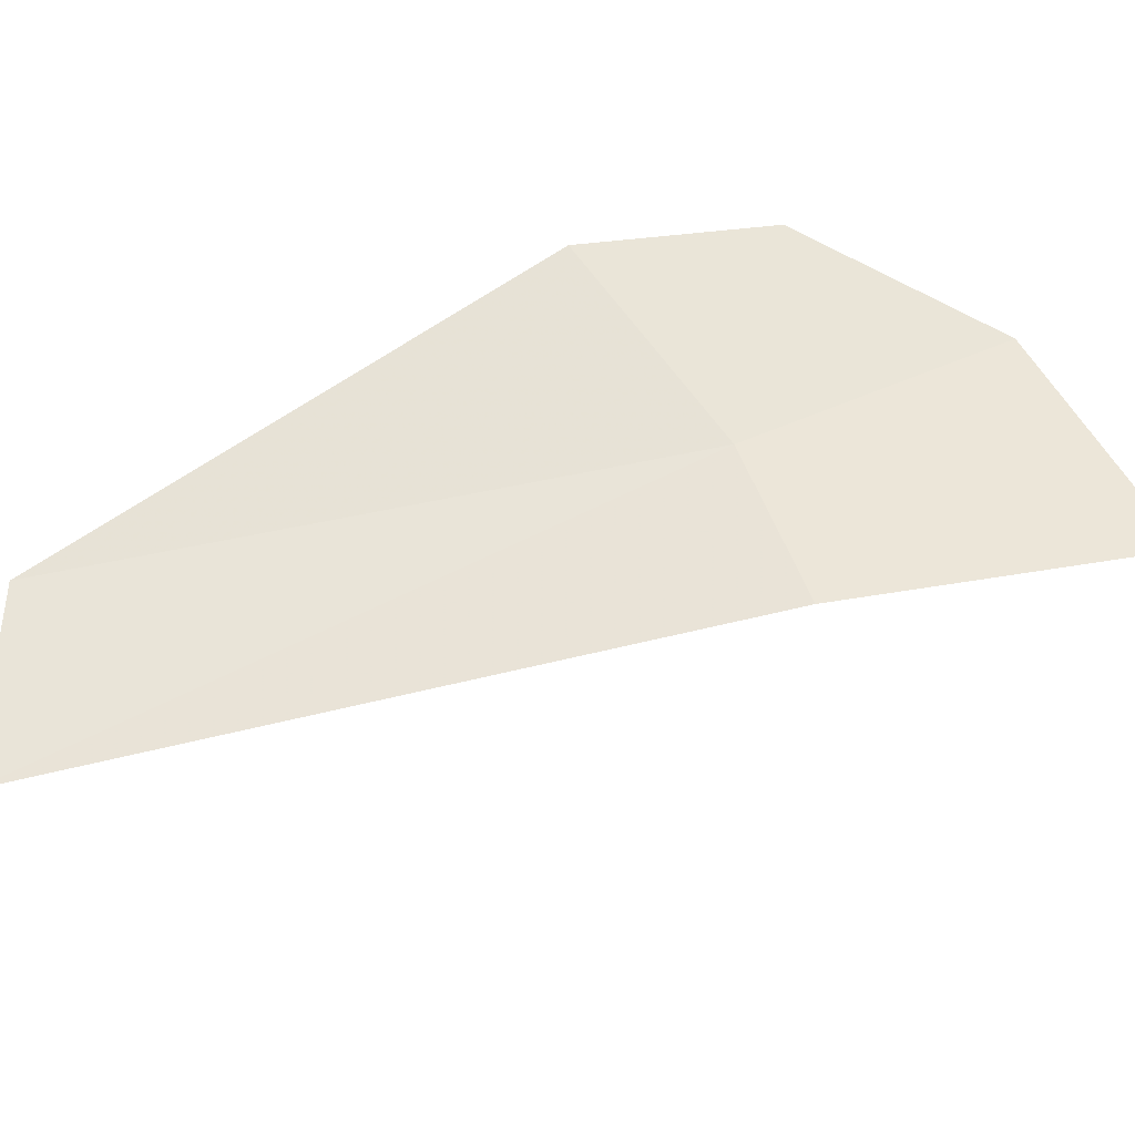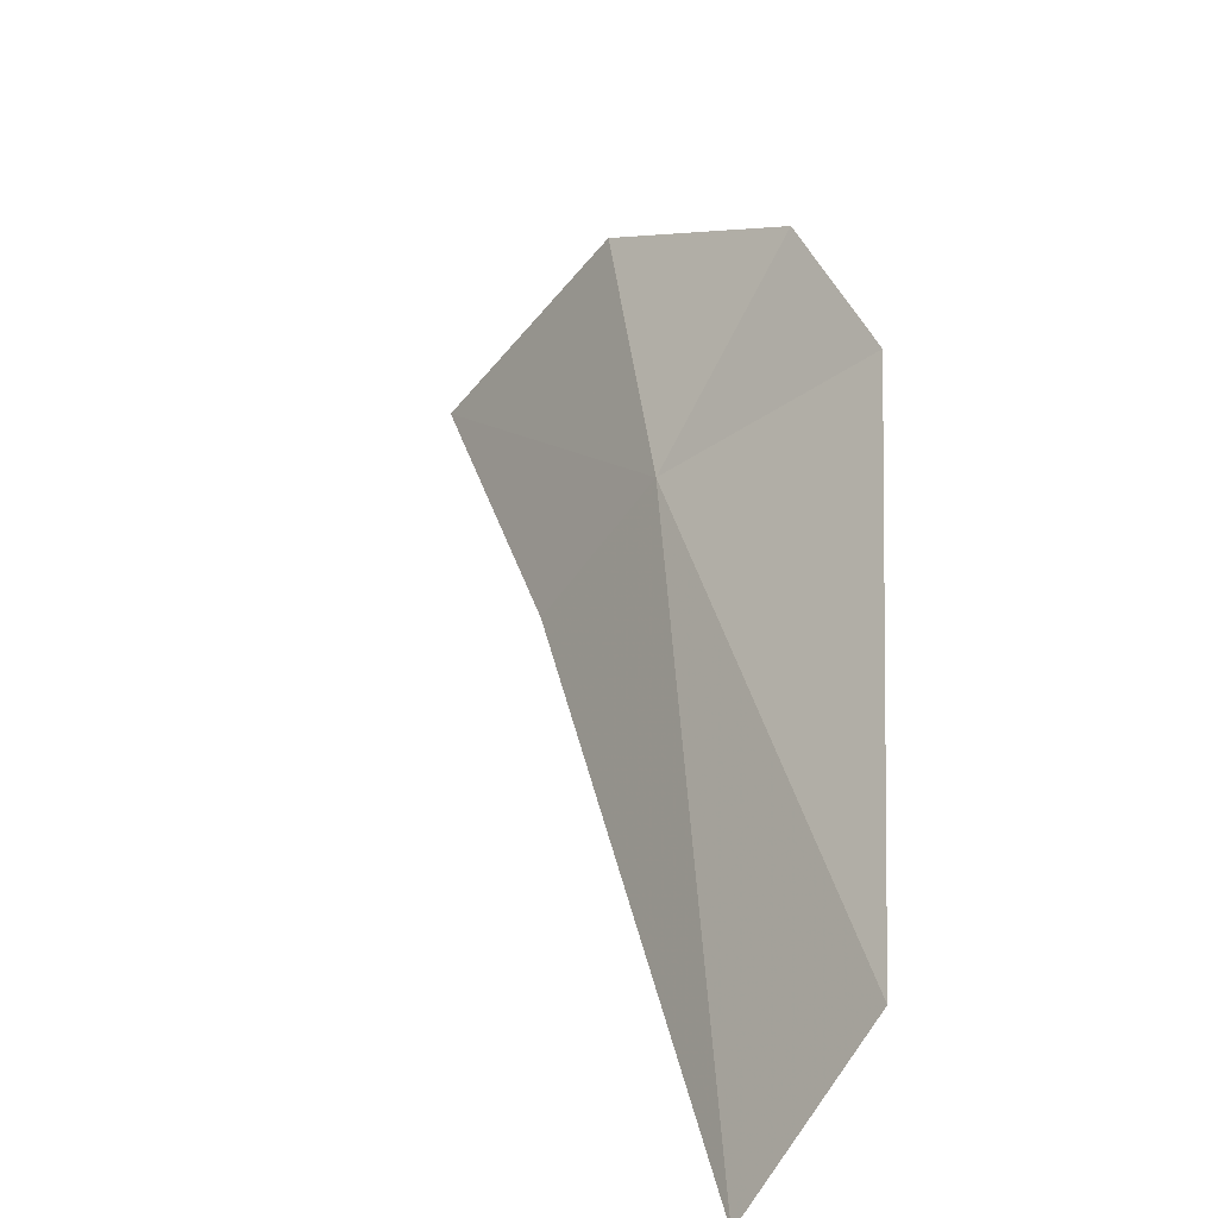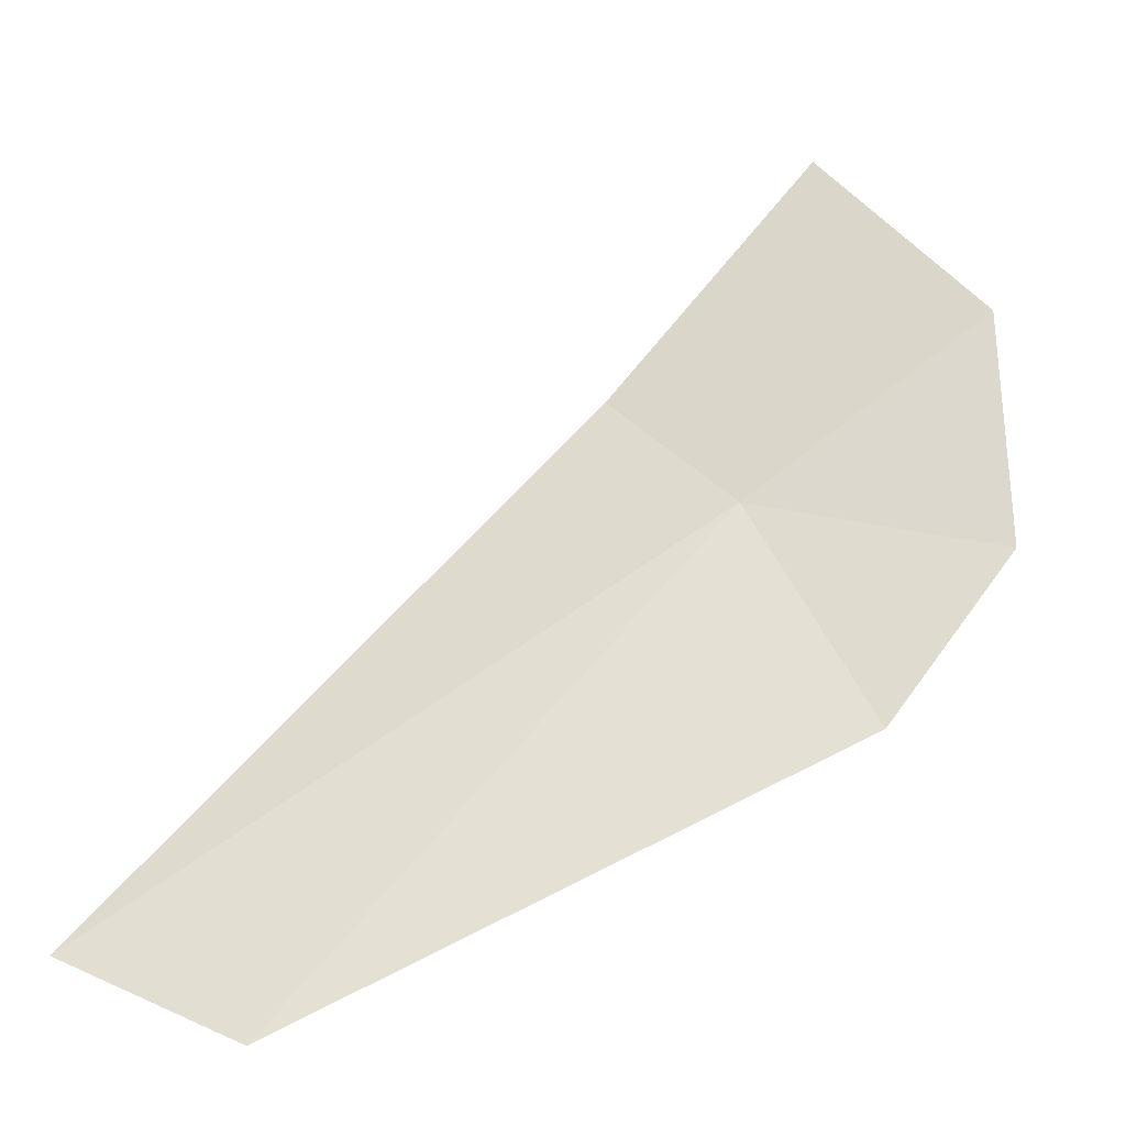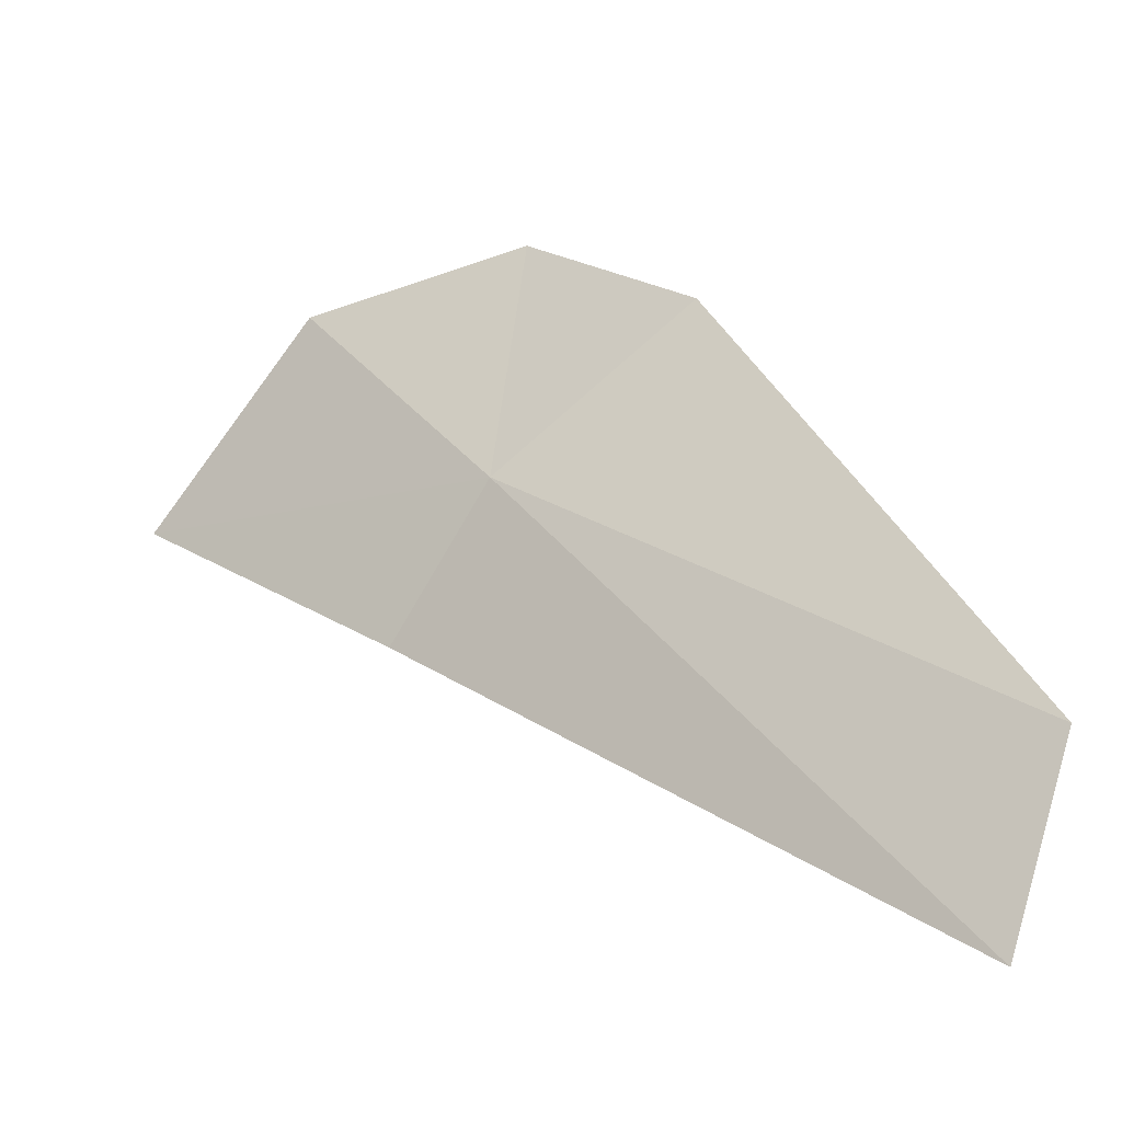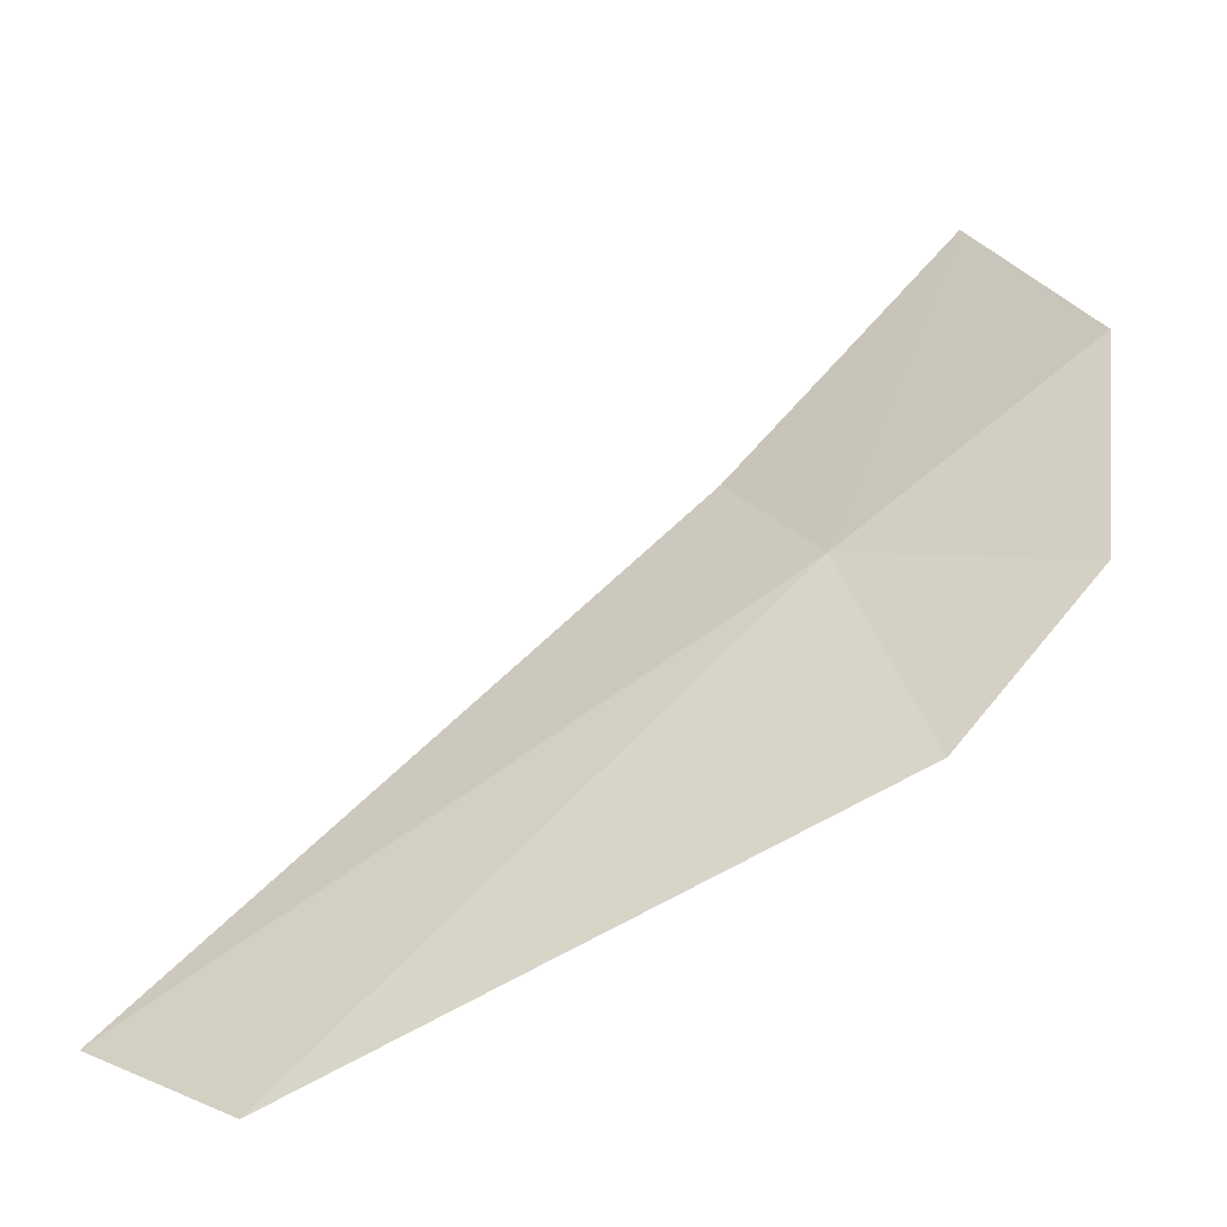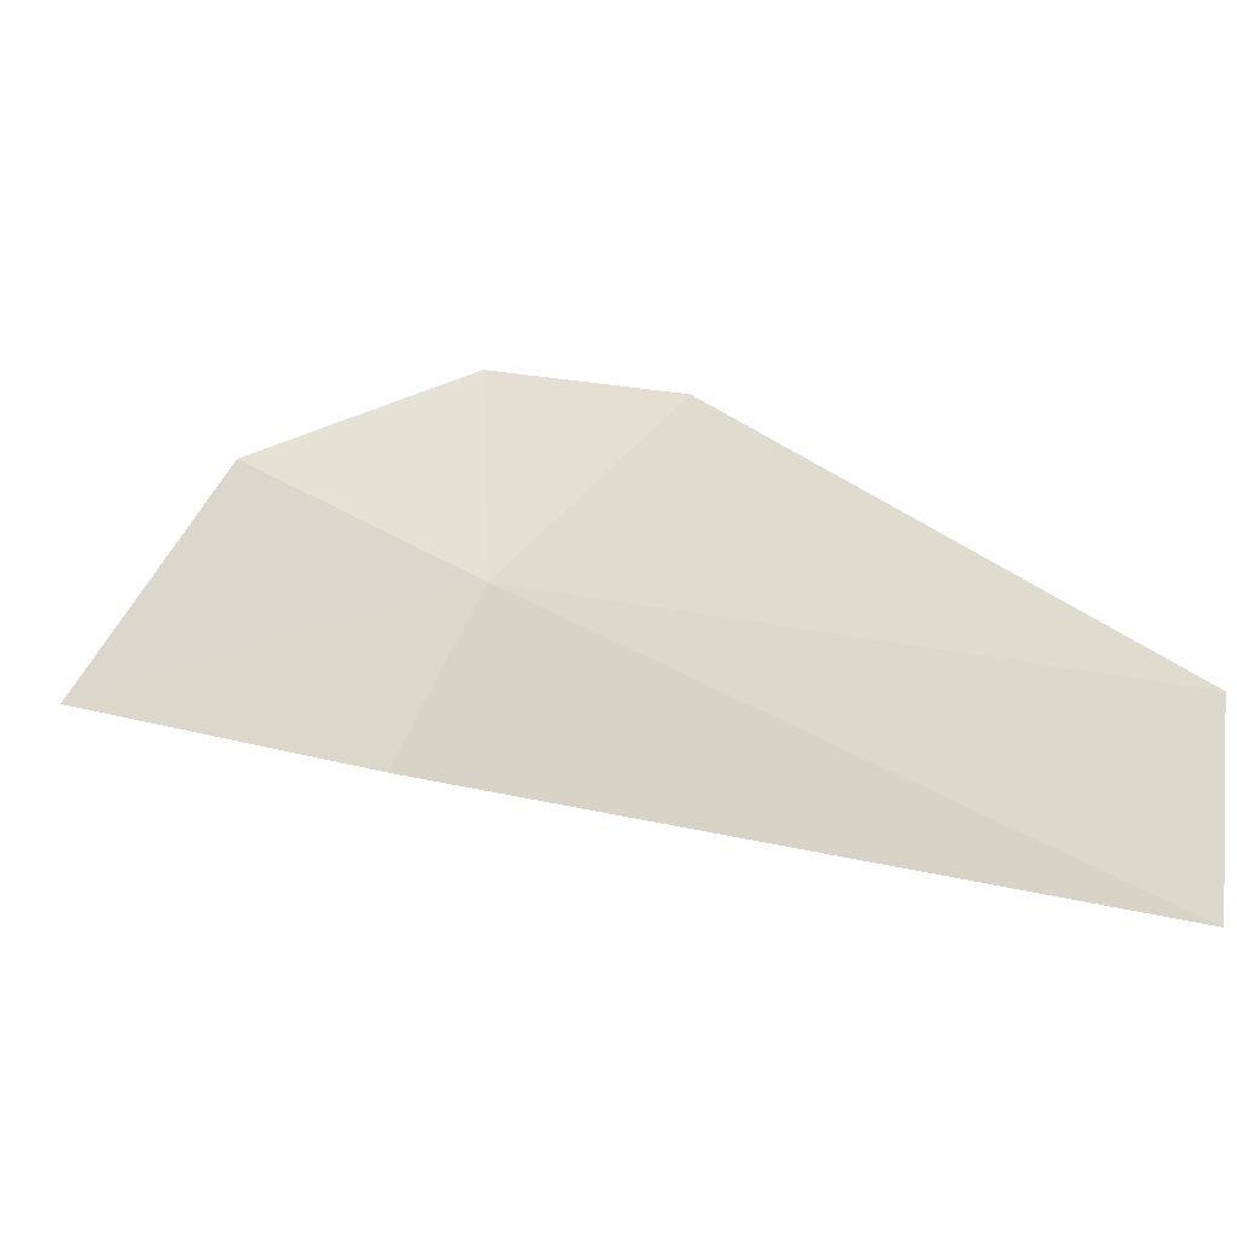
<metadata>
{"format":"obj","ext":"obj","renderer":"f3d","projection":"perspective","resolution":1024,"background":"white","views":[{"elev":-68.4,"azim":-125.7,"up":"+Y"},{"elev":31.8,"azim":121.5,"up":"+Y"},{"elev":-2.1,"azim":146.1,"up":"+Z"},{"elev":19.3,"azim":86.4,"up":"+Y"},{"elev":-14.4,"azim":162.9,"up":"+Z"},{"elev":2.2,"azim":69.9,"up":"+Y"}]}
</metadata>
<code>
v -5.577 21.44 8.488
v -2.927 20.26 6.602
v -3.416 21.06 6.294
v -5.407 20.67 8.968
v -5.703 22.23 7.529
v -6.316 22.36 8.275
v -6.418 20.91 10.13
v -6.565 21.96 9.329
f 1 3 2
f 1 2 4
f 1 5 3
f 1 6 5
f 1 4 7
f 1 8 6
f 1 7 8

</code>
